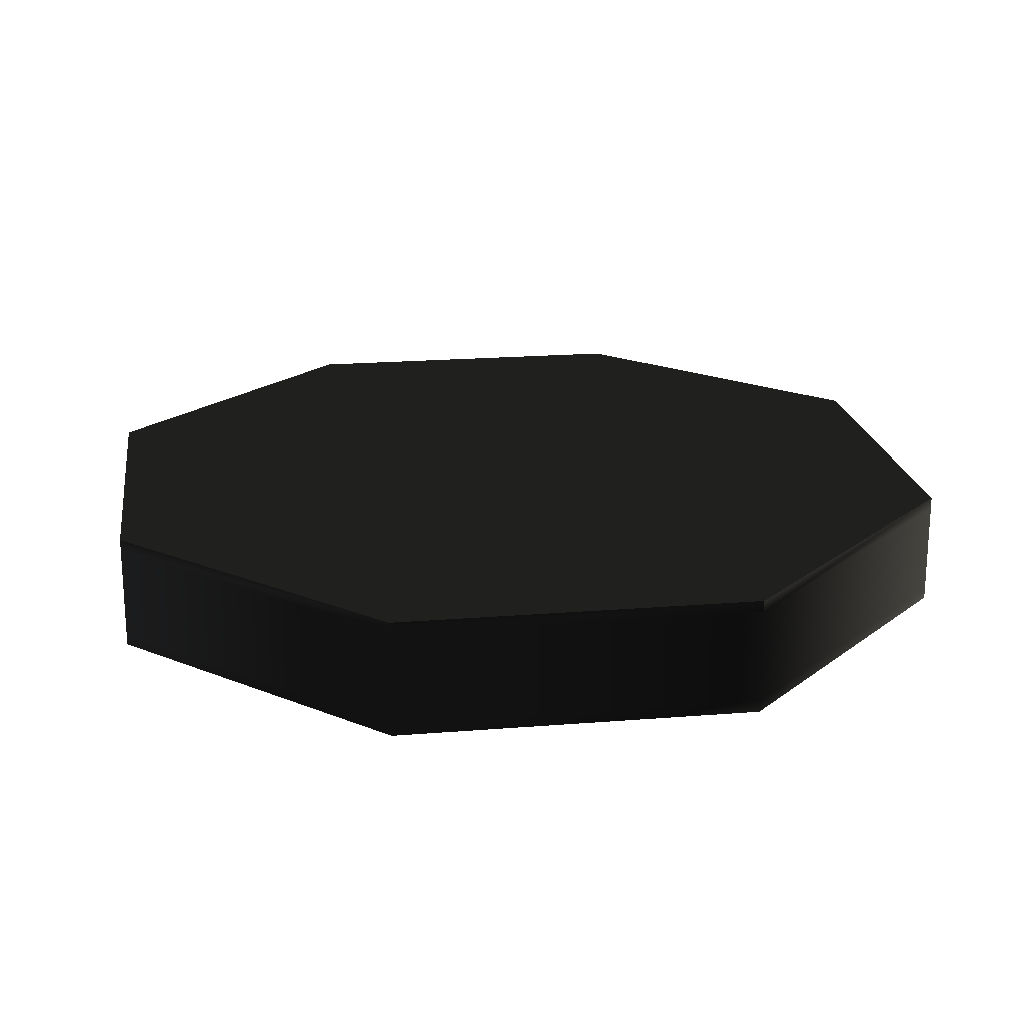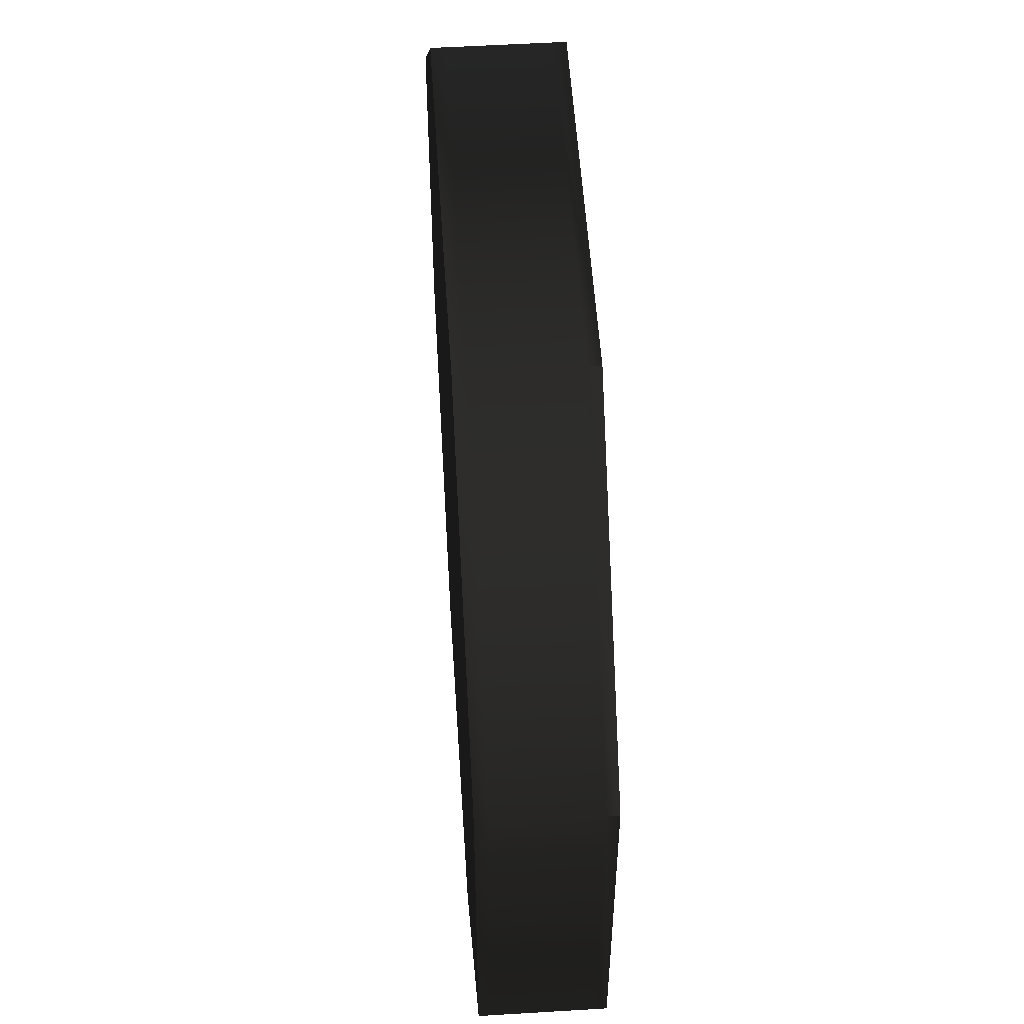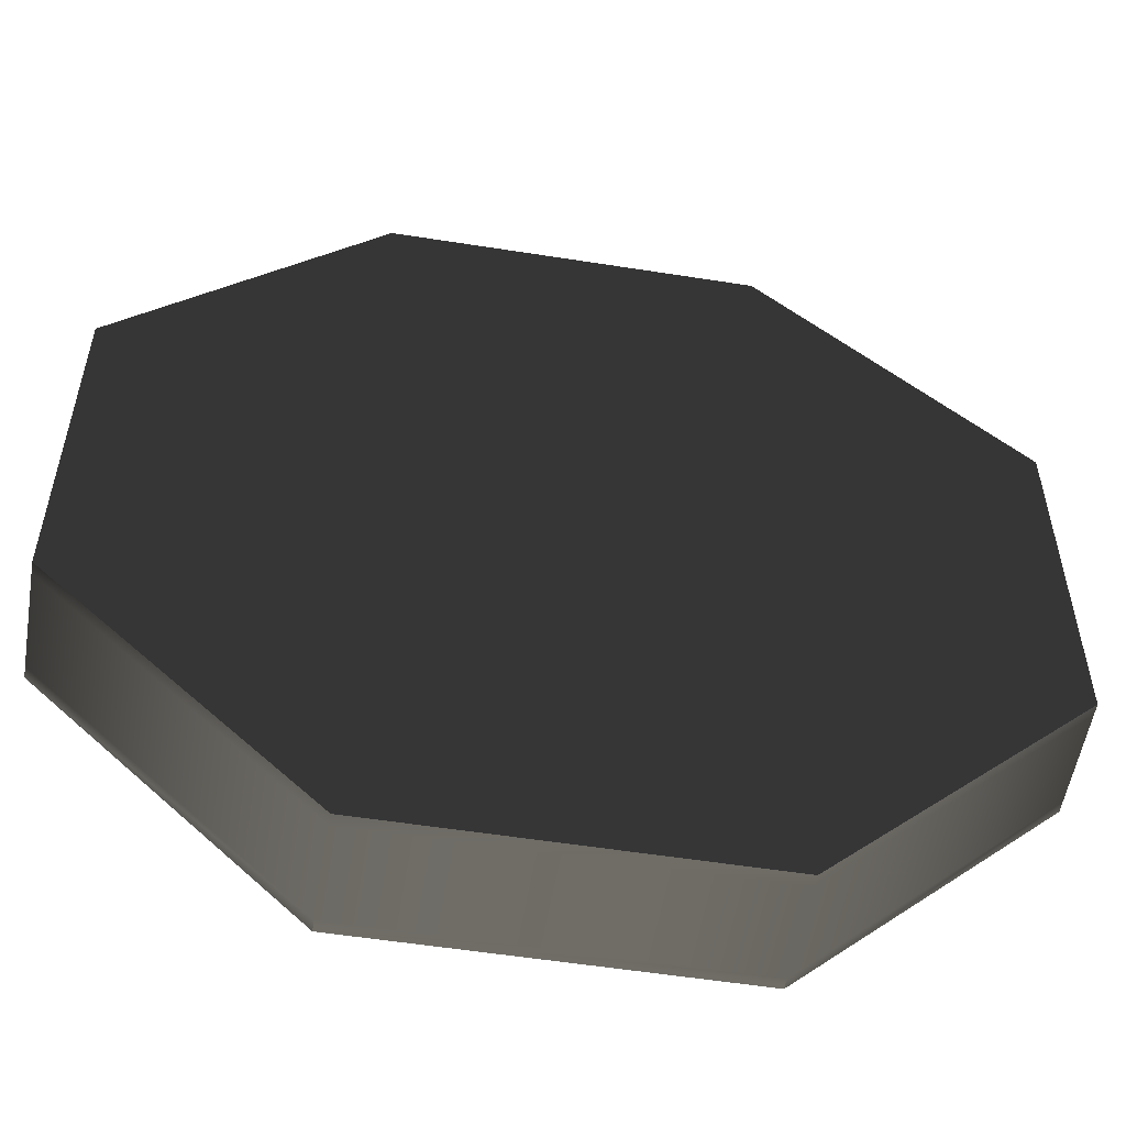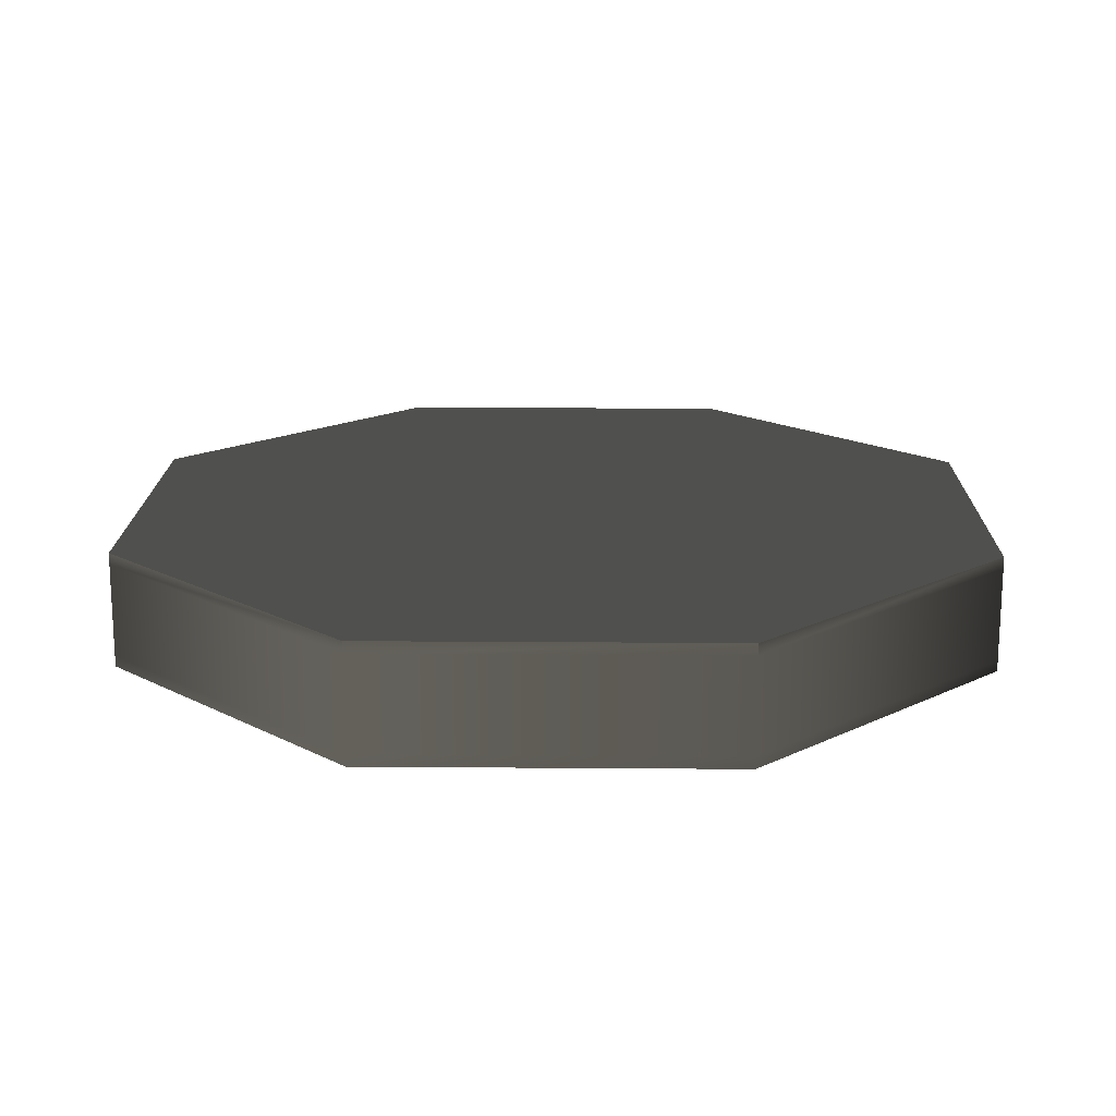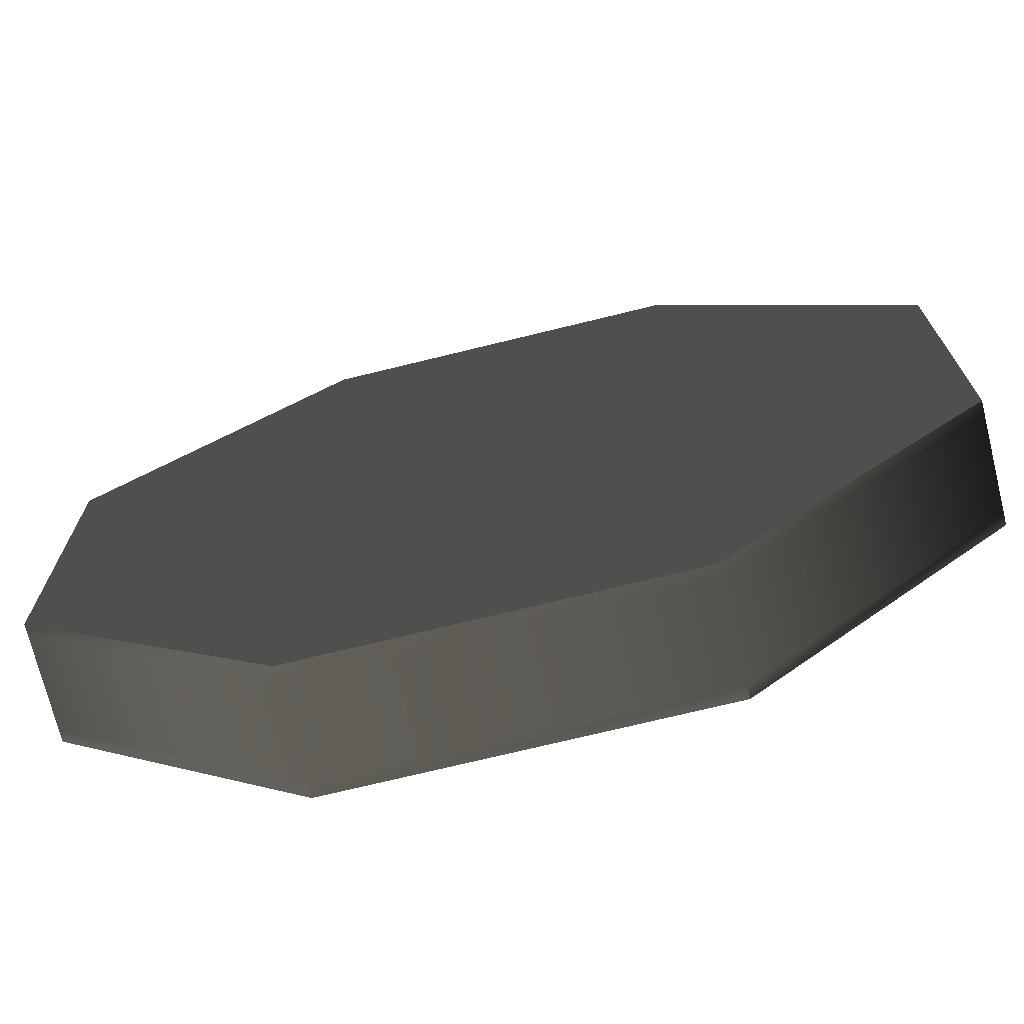
<metadata>
{"format":"obj","ext":"obj","renderer":"f3d","projection":"perspective","resolution":1024,"background":"white","views":[{"elev":20.3,"azim":81.6,"up":"+Z"},{"elev":54.0,"azim":-93.7,"up":"+Y"},{"elev":-54.5,"azim":170.5,"up":"+Y"},{"elev":17.2,"azim":-179.1,"up":"+Z"},{"elev":-71.9,"azim":-166.2,"up":"+Y"}]}
</metadata>
<code>
v 0 2.61 0.2593 0.4902 0.4902 0.4902 #0
v -1.924 3.407 0.2593 0.4902 0.4902 0.4902 #0
v -1.924 1.813 0.2593 0.4902 0.4902 0.4902 #0
v 0 2.61 0.2593 0.4902 0.4902 0.4902 #0
v -0.7971 4.534 0.2593 0.4902 0.4902 0.4902 #0
v -1.924 3.407 0.2593 0.4902 0.4902 0.4902 #0
v 0 2.61 0.2593 0.4902 0.4902 0.4902 #0
v 0.7971 4.534 0.2593 0.4902 0.4902 0.4902 #0
v -0.7971 4.534 0.2593 0.4902 0.4902 0.4902 #0
v 0 2.61 0.2593 0.4902 0.4902 0.4902 #0
v 1.924 3.407 0.2593 0.4902 0.4902 0.4902 #0
v 0.7971 4.534 0.2593 0.4902 0.4902 0.4902 #0
v 0 2.61 0.2593 0.4902 0.4902 0.4902 #0
v 1.924 1.813 0.2593 0.4902 0.4902 0.4902 #0
v 1.924 3.407 0.2593 0.4902 0.4902 0.4902 #0
v 0 2.61 0.2593 0.4902 0.4902 0.4902 #0
v 0.7971 0.6853 0.2593 0.4902 0.4902 0.4902 #0
v 1.924 1.813 0.2593 0.4902 0.4902 0.4902 #0
v 0 2.61 0.2593 0.4902 0.4902 0.4902 #0
v -0.7971 0.6853 0.2593 0.4902 0.4902 0.4902 #0
v 0.7971 0.6853 0.2593 0.4902 0.4902 0.4902 #0
v 0 2.61 0.2593 0.4902 0.4902 0.4902 #0
v -1.924 1.813 0.2593 0.4902 0.4902 0.4902 #0
v -0.7971 0.6853 0.2593 0.4902 0.4902 0.4902 #0
v -1.924 1.813 0.2593 0.4902 0.4902 0.4902 #0
v -1.924 3.407 0.2083 0.4902 0.4902 0.4902 #0
v -1.924 1.813 0.2083 0.4902 0.4902 0.4902 #0
v -1.924 1.813 0.2593 0.4902 0.4902 0.4902 #0
v -1.924 3.407 0.2593 0.4902 0.4902 0.4902 #0
v -1.924 3.407 0.2083 0.4902 0.4902 0.4902 #0
v -1.924 3.407 0.2593 0.4902 0.4902 0.4902 #0
v -0.7971 4.534 0.2083 0.4902 0.4902 0.4902 #0
v -1.924 3.407 0.2083 0.4902 0.4902 0.4902 #0
v -1.924 3.407 0.2593 0.4902 0.4902 0.4902 #0
v -0.7971 4.534 0.2593 0.4902 0.4902 0.4902 #0
v -0.7971 4.534 0.2083 0.4902 0.4902 0.4902 #0
v -0.7971 4.534 0.2593 0.4902 0.4902 0.4902 #0
v 0.7971 4.534 0.2083 0.4902 0.4902 0.4902 #0
v -0.7971 4.534 0.2083 0.4902 0.4902 0.4902 #0
v -0.7971 4.534 0.2593 0.4902 0.4902 0.4902 #0
v 0.7971 4.534 0.2593 0.4902 0.4902 0.4902 #0
v 0.7971 4.534 0.2083 0.4902 0.4902 0.4902 #0
v 0.7971 4.534 0.2593 0.4902 0.4902 0.4902 #0
v 1.924 3.407 0.2083 0.4902 0.4902 0.4902 #0
v 0.7971 4.534 0.2083 0.4902 0.4902 0.4902 #0
v 0.7971 4.534 0.2593 0.4902 0.4902 0.4902 #0
v 1.924 3.407 0.2593 0.4902 0.4902 0.4902 #0
v 1.924 3.407 0.2083 0.4902 0.4902 0.4902 #0
v 1.924 3.407 0.2593 0.4902 0.4902 0.4902 #0
v 1.924 1.813 0.2083 0.4902 0.4902 0.4902 #0
v 1.924 3.407 0.2083 0.4902 0.4902 0.4902 #0
v 1.924 3.407 0.2593 0.4902 0.4902 0.4902 #0
v 1.924 1.813 0.2593 0.4902 0.4902 0.4902 #0
v 1.924 1.813 0.2083 0.4902 0.4902 0.4902 #0
v 1.924 1.813 0.2593 0.4902 0.4902 0.4902 #0
v 0.7971 0.6853 0.2083 0.4902 0.4902 0.4902 #0
v 1.924 1.813 0.2083 0.4902 0.4902 0.4902 #0
v 1.924 1.813 0.2593 0.4902 0.4902 0.4902 #0
v 0.7971 0.6853 0.2593 0.4902 0.4902 0.4902 #0
v 0.7971 0.6853 0.2083 0.4902 0.4902 0.4902 #0
v 0.7971 0.6853 0.2593 0.4902 0.4902 0.4902 #0
v -0.7971 0.6853 0.2083 0.4902 0.4902 0.4902 #0
v 0.7971 0.6853 0.2083 0.4902 0.4902 0.4902 #0
v 0.7971 0.6853 0.2593 0.4902 0.4902 0.4902 #0
v -0.7971 0.6853 0.2593 0.4902 0.4902 0.4902 #0
v -0.7971 0.6853 0.2083 0.4902 0.4902 0.4902 #0
v -0.7971 0.6853 0.2593 0.4902 0.4902 0.4902 #0
v -1.924 1.813 0.2083 0.4902 0.4902 0.4902 #0
v -0.7971 0.6853 0.2083 0.4902 0.4902 0.4902 #0
v -0.7971 0.6853 0.2593 0.4902 0.4902 0.4902 #0
v -1.924 1.813 0.2593 0.4902 0.4902 0.4902 #0
v -1.924 1.813 0.2083 0.4902 0.4902 0.4902 #0
v -1.924 1.813 0.2083 0.4902 0.4902 0.4902 #0
v -1.924 3.407 -0.2083 0.4902 0.4902 0.4902 #0
v -1.924 1.813 -0.2083 0.4902 0.4902 0.4902 #0
v -1.924 1.813 0.2083 0.4902 0.4902 0.4902 #0
v -1.924 3.407 0.2083 0.4902 0.4902 0.4902 #0
v -1.924 3.407 -0.2083 0.4902 0.4902 0.4902 #0
v -1.924 3.407 0.2083 0.4902 0.4902 0.4902 #0
v -0.7971 4.534 -0.2083 0.4902 0.4902 0.4902 #0
v -1.924 3.407 -0.2083 0.4902 0.4902 0.4902 #0
v -1.924 3.407 0.2083 0.4902 0.4902 0.4902 #0
v -0.7971 4.534 0.2083 0.4902 0.4902 0.4902 #0
v -0.7971 4.534 -0.2083 0.4902 0.4902 0.4902 #0
v -0.7971 4.534 0.2083 0.4902 0.4902 0.4902 #0
v 0.7971 4.534 -0.2083 0.4902 0.4902 0.4902 #0
v -0.7971 4.534 -0.2083 0.4902 0.4902 0.4902 #0
v -0.7971 4.534 0.2083 0.4902 0.4902 0.4902 #0
v 0.7971 4.534 0.2083 0.4902 0.4902 0.4902 #0
v 0.7971 4.534 -0.2083 0.4902 0.4902 0.4902 #0
v 0.7971 4.534 0.2083 0.4902 0.4902 0.4902 #0
v 1.924 3.407 -0.2083 0.4902 0.4902 0.4902 #0
v 0.7971 4.534 -0.2083 0.4902 0.4902 0.4902 #0
v 0.7971 4.534 0.2083 0.4902 0.4902 0.4902 #0
v 1.924 3.407 0.2083 0.4902 0.4902 0.4902 #0
v 1.924 3.407 -0.2083 0.4902 0.4902 0.4902 #0
v 1.924 3.407 0.2083 0.4902 0.4902 0.4902 #0
v 1.924 1.813 -0.2083 0.4902 0.4902 0.4902 #0
v 1.924 3.407 -0.2083 0.4902 0.4902 0.4902 #0
v 1.924 3.407 0.2083 0.4902 0.4902 0.4902 #0
v 1.924 1.813 0.2083 0.4902 0.4902 0.4902 #0
v 1.924 1.813 -0.2083 0.4902 0.4902 0.4902 #0
v 1.924 1.813 0.2083 0.4902 0.4902 0.4902 #0
v 0.7971 0.6853 -0.2083 0.4902 0.4902 0.4902 #0
v 1.924 1.813 -0.2083 0.4902 0.4902 0.4902 #0
v 1.924 1.813 0.2083 0.4902 0.4902 0.4902 #0
v 0.7971 0.6853 0.2083 0.4902 0.4902 0.4902 #0
v 0.7971 0.6853 -0.2083 0.4902 0.4902 0.4902 #0
v 0.7971 0.6853 0.2083 0.4902 0.4902 0.4902 #0
v -0.7971 0.6853 -0.2083 0.4902 0.4902 0.4902 #0
v 0.7971 0.6853 -0.2083 0.4902 0.4902 0.4902 #0
v 0.7971 0.6853 0.2083 0.4902 0.4902 0.4902 #0
v -0.7971 0.6853 0.2083 0.4902 0.4902 0.4902 #0
v -0.7971 0.6853 -0.2083 0.4902 0.4902 0.4902 #0
v -0.7971 0.6853 0.2083 0.4902 0.4902 0.4902 #0
v -1.924 1.813 -0.2083 0.4902 0.4902 0.4902 #0
v -0.7971 0.6853 -0.2083 0.4902 0.4902 0.4902 #0
v -0.7971 0.6853 0.2083 0.4902 0.4902 0.4902 #0
v -1.924 1.813 0.2083 0.4902 0.4902 0.4902 #0
v -1.924 1.813 -0.2083 0.4902 0.4902 0.4902 #0
v -1.924 1.813 -0.2083 0.4902 0.4902 0.4902 #0
v -1.924 3.407 -0.2593 0.4902 0.4902 0.4902 #0
v -1.924 1.813 -0.2593 0.4902 0.4902 0.4902 #0
v -1.924 1.813 -0.2083 0.4902 0.4902 0.4902 #0
v -1.924 3.407 -0.2083 0.4902 0.4902 0.4902 #0
v -1.924 3.407 -0.2593 0.4902 0.4902 0.4902 #0
v -1.924 3.407 -0.2083 0.4902 0.4902 0.4902 #0
v -0.7971 4.534 -0.2593 0.4902 0.4902 0.4902 #0
v -1.924 3.407 -0.2593 0.4902 0.4902 0.4902 #0
v -1.924 3.407 -0.2083 0.4902 0.4902 0.4902 #0
v -0.7971 4.534 -0.2083 0.4902 0.4902 0.4902 #0
v -0.7971 4.534 -0.2593 0.4902 0.4902 0.4902 #0
v -0.7971 4.534 -0.2083 0.4902 0.4902 0.4902 #0
v 0.7971 4.534 -0.2593 0.4902 0.4902 0.4902 #0
v -0.7971 4.534 -0.2593 0.4902 0.4902 0.4902 #0
v -0.7971 4.534 -0.2083 0.4902 0.4902 0.4902 #0
v 0.7971 4.534 -0.2083 0.4902 0.4902 0.4902 #0
v 0.7971 4.534 -0.2593 0.4902 0.4902 0.4902 #0
v 0.7971 4.534 -0.2083 0.4902 0.4902 0.4902 #0
v 1.924 3.407 -0.2593 0.4902 0.4902 0.4902 #0
v 0.7971 4.534 -0.2593 0.4902 0.4902 0.4902 #0
v 0.7971 4.534 -0.2083 0.4902 0.4902 0.4902 #0
v 1.924 3.407 -0.2083 0.4902 0.4902 0.4902 #0
v 1.924 3.407 -0.2593 0.4902 0.4902 0.4902 #0
v 1.924 3.407 -0.2083 0.4902 0.4902 0.4902 #0
v 1.924 1.813 -0.2593 0.4902 0.4902 0.4902 #0
v 1.924 3.407 -0.2593 0.4902 0.4902 0.4902 #0
v 1.924 3.407 -0.2083 0.4902 0.4902 0.4902 #0
v 1.924 1.813 -0.2083 0.4902 0.4902 0.4902 #0
v 1.924 1.813 -0.2593 0.4902 0.4902 0.4902 #0
v 1.924 1.813 -0.2083 0.4902 0.4902 0.4902 #0
v 0.7971 0.6853 -0.2593 0.4902 0.4902 0.4902 #0
v 1.924 1.813 -0.2593 0.4902 0.4902 0.4902 #0
v 1.924 1.813 -0.2083 0.4902 0.4902 0.4902 #0
v 0.7971 0.6853 -0.2083 0.4902 0.4902 0.4902 #0
v 0.7971 0.6853 -0.2593 0.4902 0.4902 0.4902 #0
v 0.7971 0.6853 -0.2083 0.4902 0.4902 0.4902 #0
v -0.7971 0.6853 -0.2593 0.4902 0.4902 0.4902 #0
v 0.7971 0.6853 -0.2593 0.4902 0.4902 0.4902 #0
v 0.7971 0.6853 -0.2083 0.4902 0.4902 0.4902 #0
v -0.7971 0.6853 -0.2083 0.4902 0.4902 0.4902 #0
v -0.7971 0.6853 -0.2593 0.4902 0.4902 0.4902 #0
v -0.7971 0.6853 -0.2083 0.4902 0.4902 0.4902 #0
v -1.924 1.813 -0.2593 0.4902 0.4902 0.4902 #0
v -0.7971 0.6853 -0.2593 0.4902 0.4902 0.4902 #0
v -0.7971 0.6853 -0.2083 0.4902 0.4902 0.4902 #0
v -1.924 1.813 -0.2083 0.4902 0.4902 0.4902 #0
v -1.924 1.813 -0.2593 0.4902 0.4902 0.4902 #0
v 0 2.61 -0.2593 0.4902 0.4902 0.4902 #0
v -1.924 1.813 -0.2593 0.4902 0.4902 0.4902 #0
v -1.924 3.407 -0.2593 0.4902 0.4902 0.4902 #0
v 0 2.61 -0.2593 0.4902 0.4902 0.4902 #0
v -1.924 3.407 -0.2593 0.4902 0.4902 0.4902 #0
v -0.7971 4.534 -0.2593 0.4902 0.4902 0.4902 #0
v 0 2.61 -0.2593 0.4902 0.4902 0.4902 #0
v -0.7971 4.534 -0.2593 0.4902 0.4902 0.4902 #0
v 0.7971 4.534 -0.2593 0.4902 0.4902 0.4902 #0
v 0 2.61 -0.2593 0.4902 0.4902 0.4902 #0
v 0.7971 4.534 -0.2593 0.4902 0.4902 0.4902 #0
v 1.924 3.407 -0.2593 0.4902 0.4902 0.4902 #0
v 0 2.61 -0.2593 0.4902 0.4902 0.4902 #0
v 1.924 3.407 -0.2593 0.4902 0.4902 0.4902 #0
v 1.924 1.813 -0.2593 0.4902 0.4902 0.4902 #0
v 0 2.61 -0.2593 0.4902 0.4902 0.4902 #0
v 1.924 1.813 -0.2593 0.4902 0.4902 0.4902 #0
v 0.7971 0.6853 -0.2593 0.4902 0.4902 0.4902 #0
v 0 2.61 -0.2593 0.4902 0.4902 0.4902 #0
v 0.7971 0.6853 -0.2593 0.4902 0.4902 0.4902 #0
v -0.7971 0.6853 -0.2593 0.4902 0.4902 0.4902 #0
v 0 2.61 -0.2593 0.4902 0.4902 0.4902 #0
v -0.7971 0.6853 -0.2593 0.4902 0.4902 0.4902 #0
v -1.924 1.813 -0.2593 0.4902 0.4902 0.4902 #0
f 1 2 3
f 4 5 6
f 7 8 9
f 10 11 12
f 13 14 15
f 16 17 18
f 19 20 21
f 22 23 24
f 25 26 27
f 28 29 30
f 31 32 33
f 34 35 36
f 37 38 39
f 40 41 42
f 43 44 45
f 46 47 48
f 49 50 51
f 52 53 54
f 55 56 57
f 58 59 60
f 61 62 63
f 64 65 66
f 67 68 69
f 70 71 72
f 73 74 75
f 76 77 78
f 79 80 81
f 82 83 84
f 85 86 87
f 88 89 90
f 91 92 93
f 94 95 96
f 97 98 99
f 100 101 102
f 103 104 105
f 106 107 108
f 109 110 111
f 112 113 114
f 115 116 117
f 118 119 120
f 121 122 123
f 124 125 126
f 127 128 129
f 130 131 132
f 133 134 135
f 136 137 138
f 139 140 141
f 142 143 144
f 145 146 147
f 148 149 150
f 151 152 153
f 154 155 156
f 157 158 159
f 160 161 162
f 163 164 165
f 166 167 168
f 169 170 171
f 172 173 174
f 175 176 177
f 178 179 180
f 181 182 183
f 184 185 186
f 187 188 189
f 190 191 192

</code>
